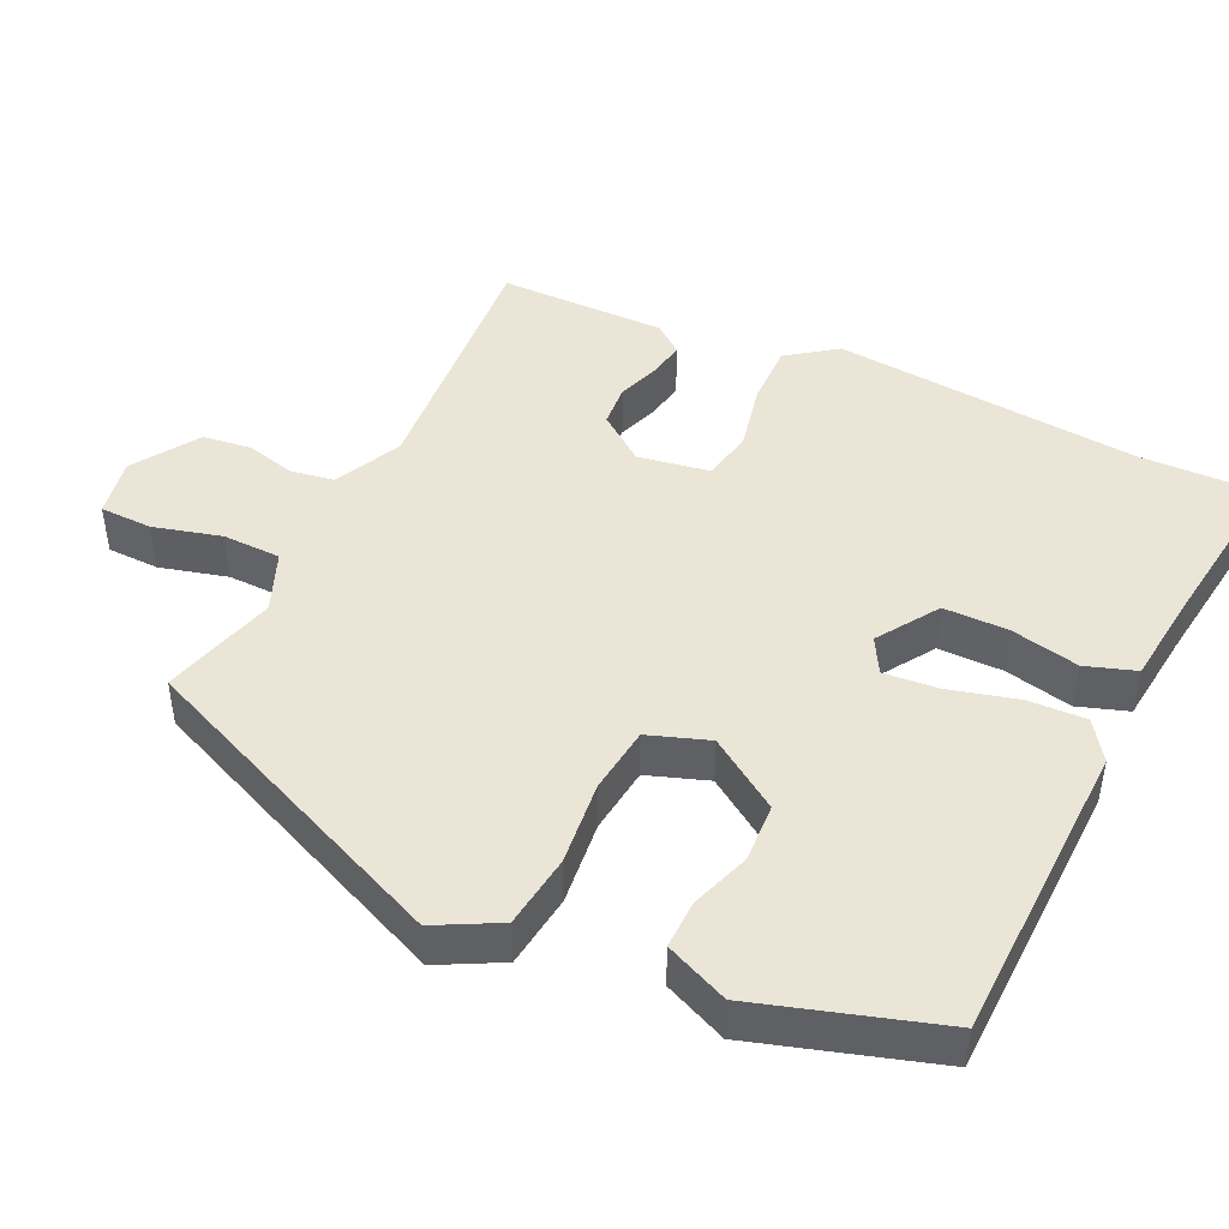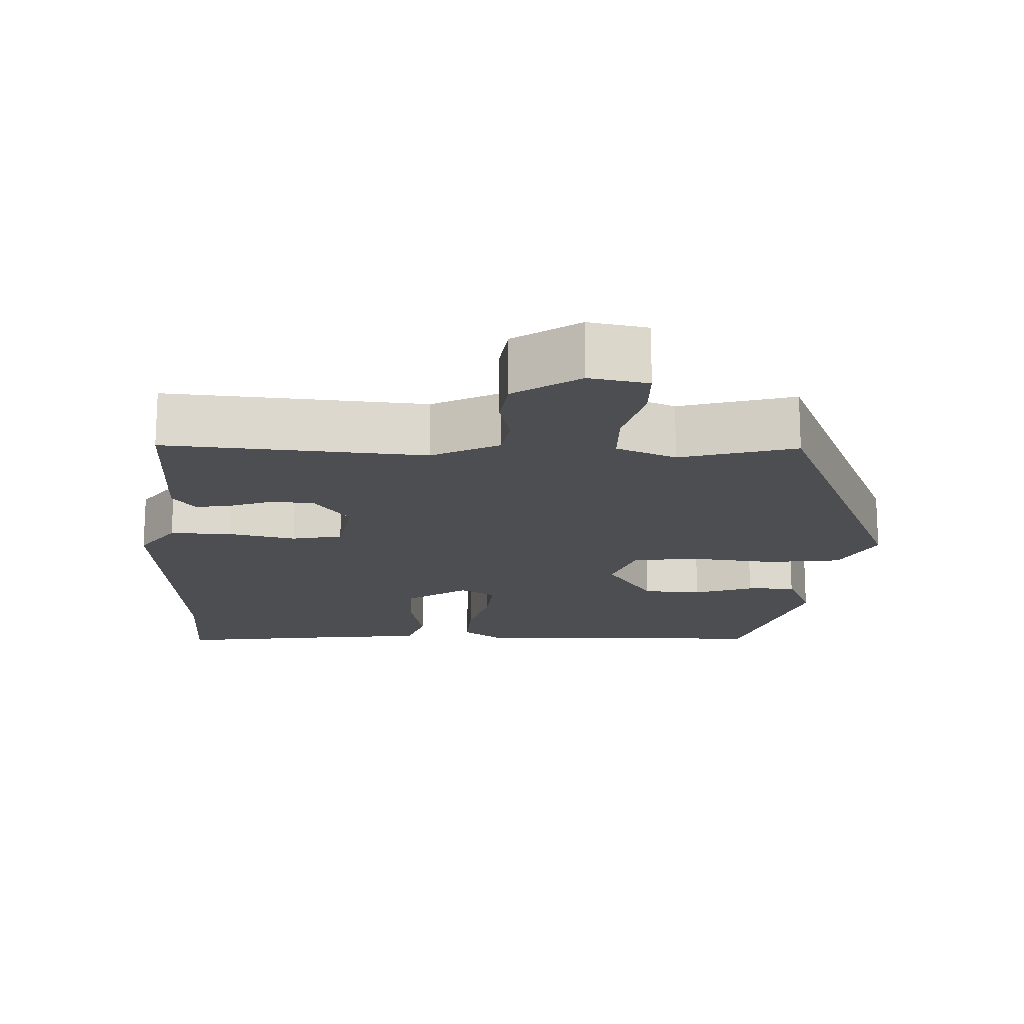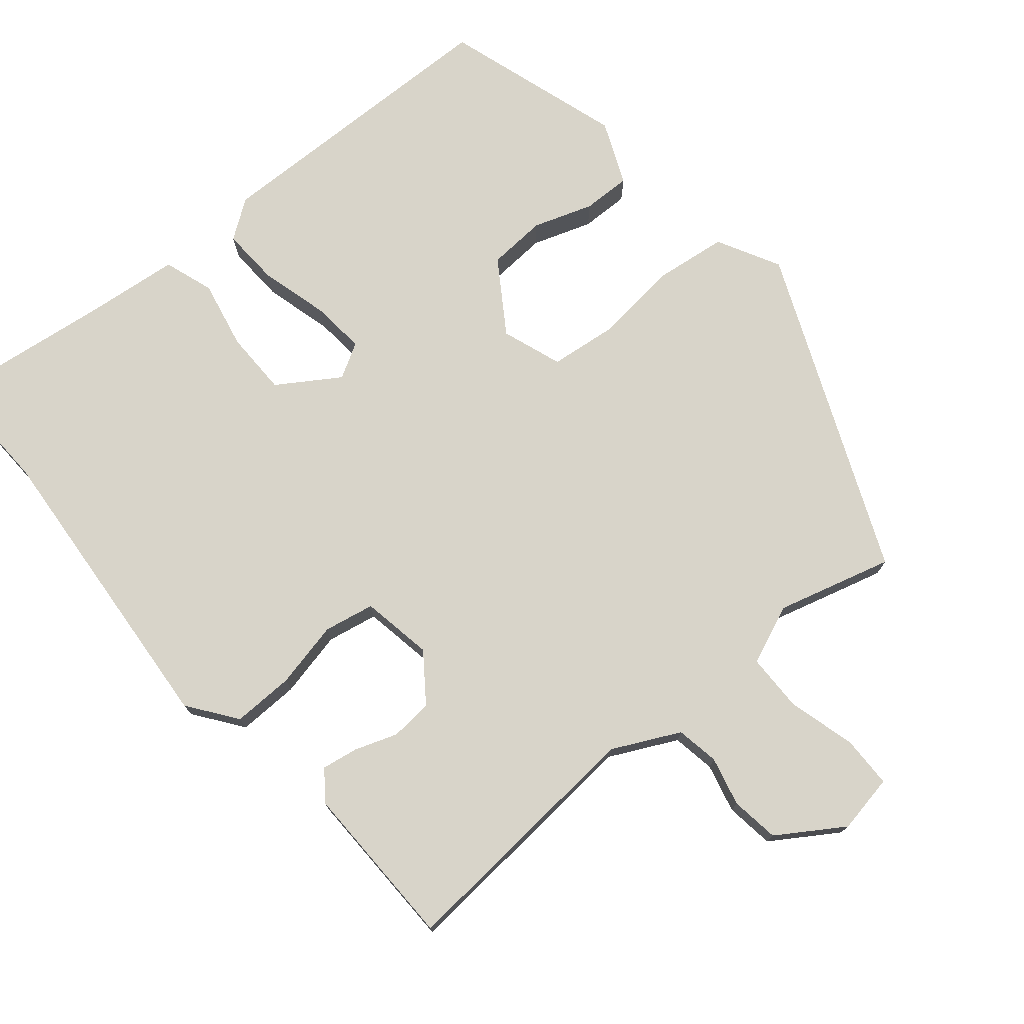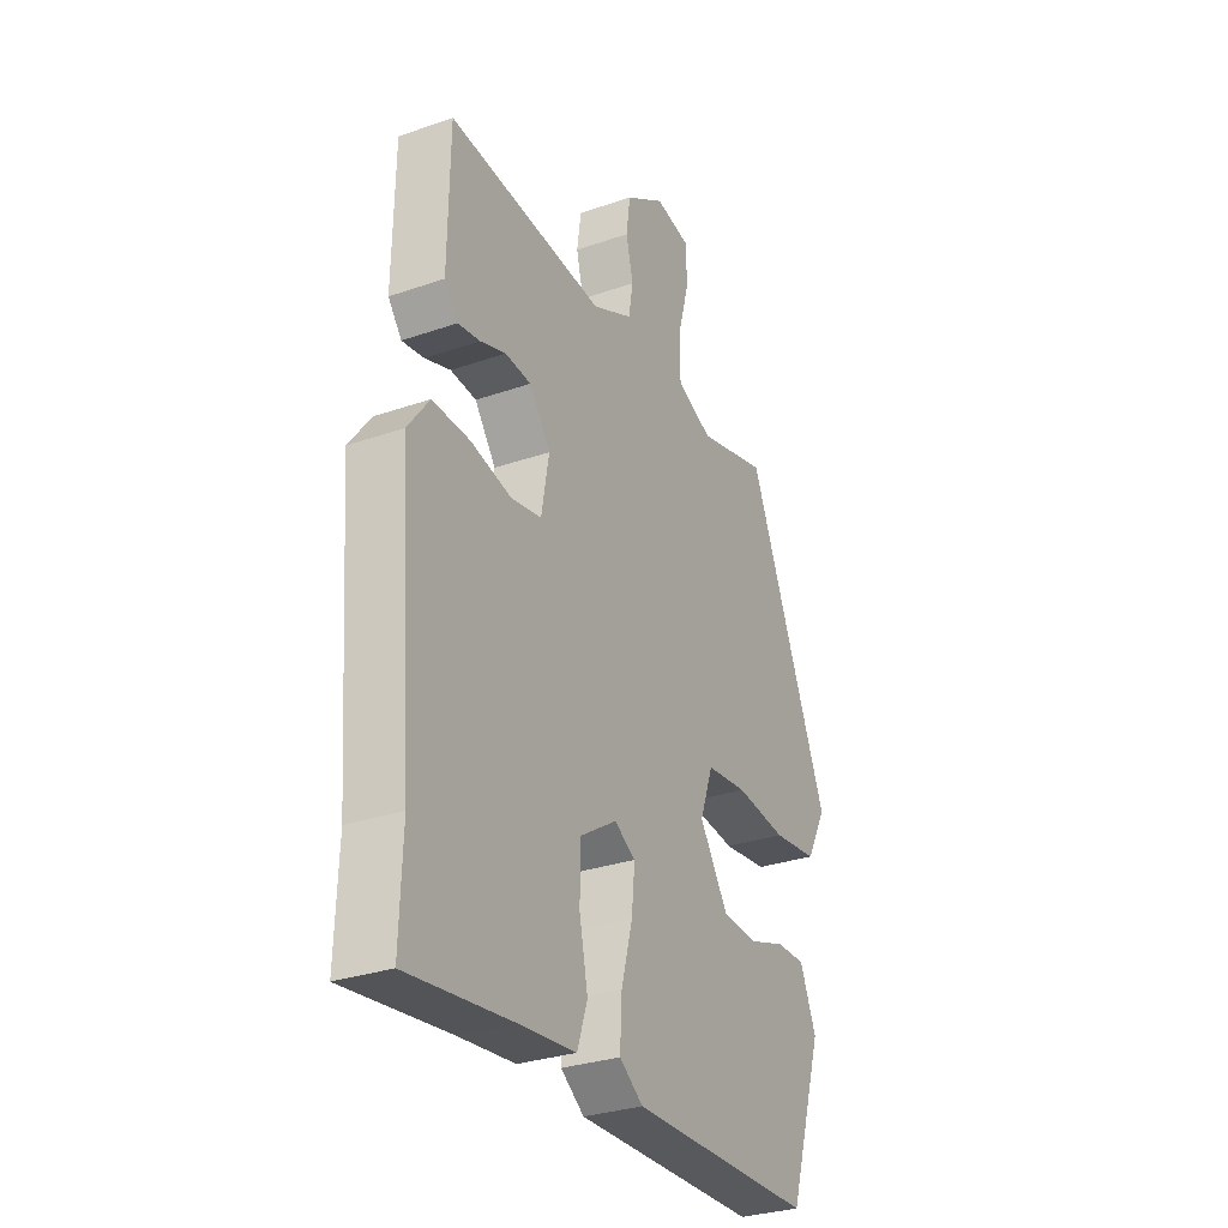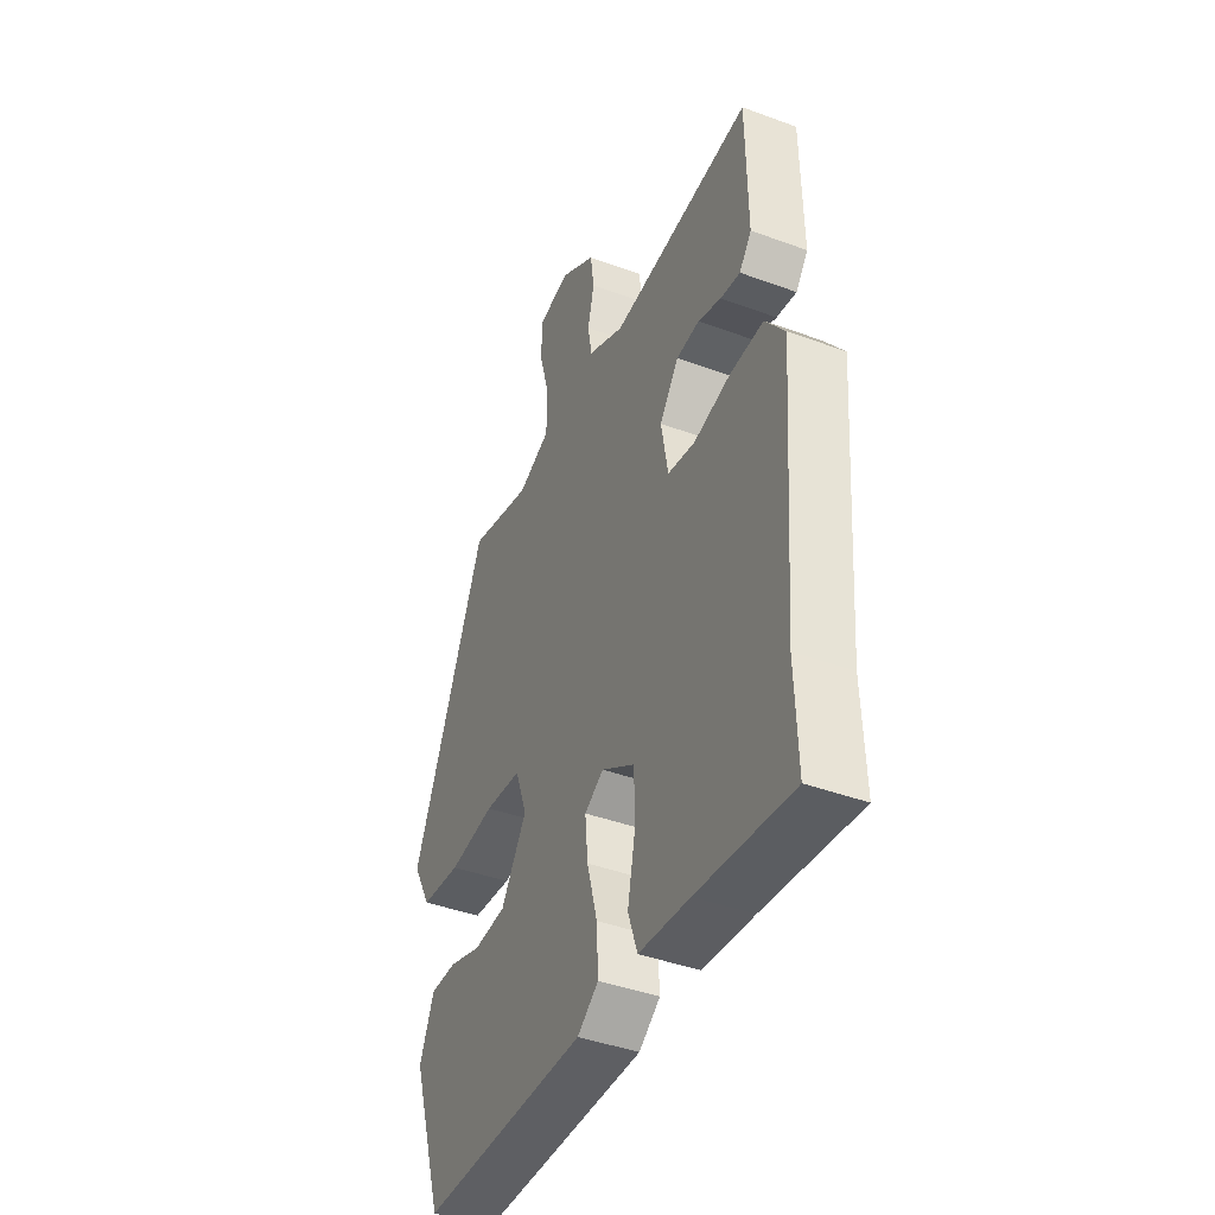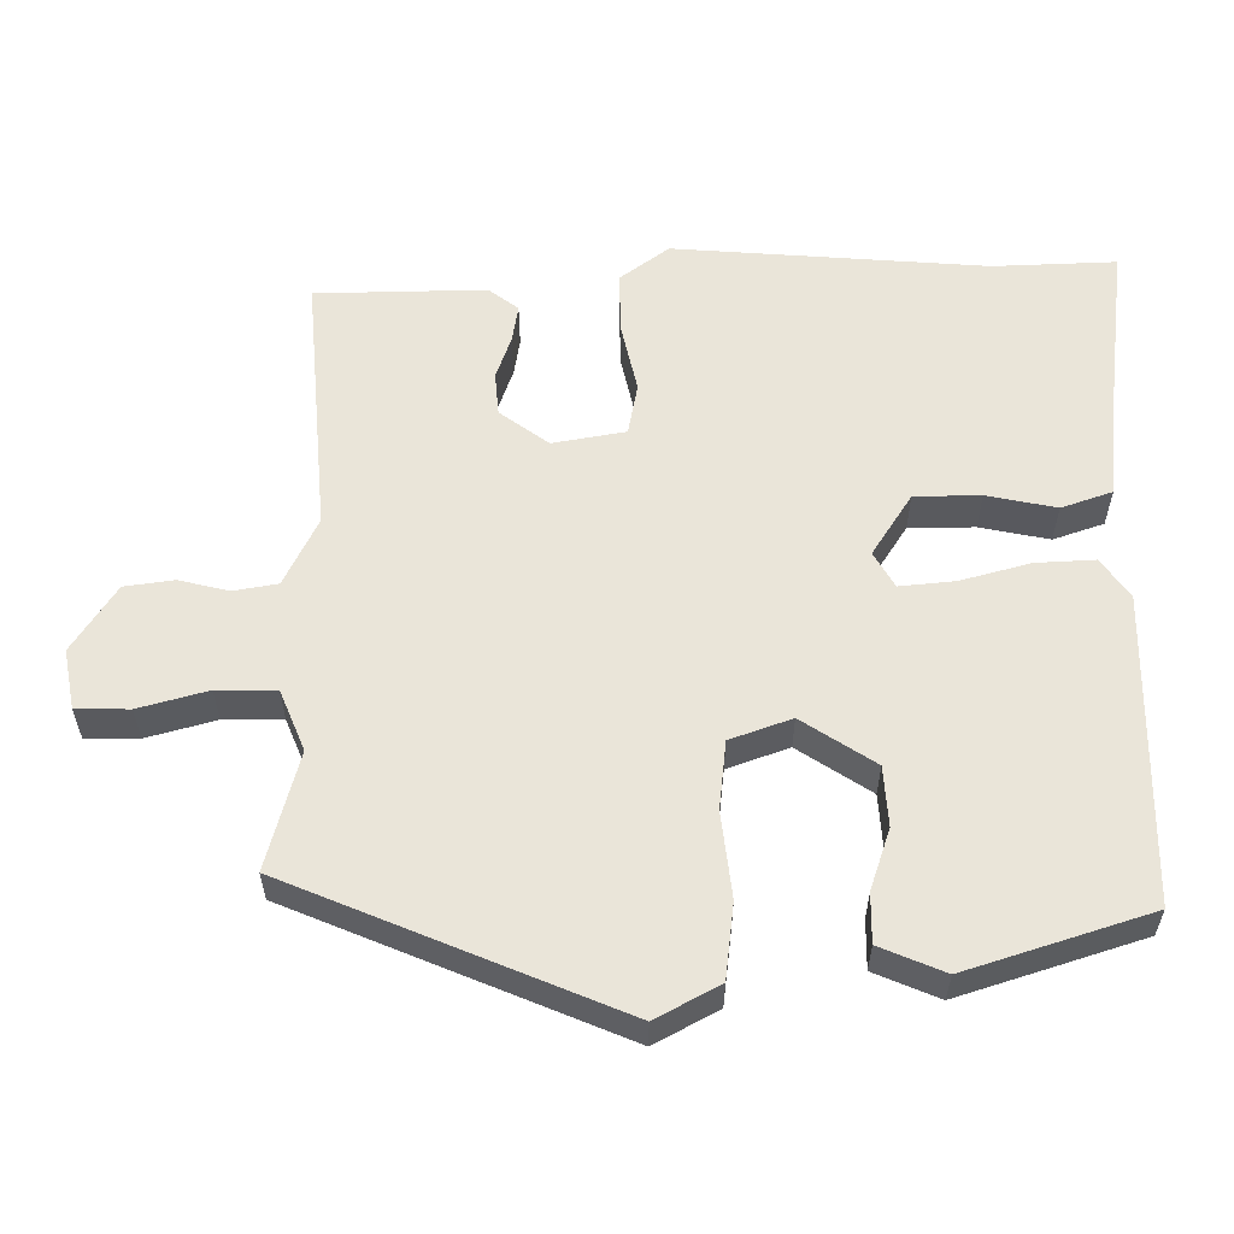
<metadata>
{"format":"obj","ext":"obj","renderer":"f3d","projection":"perspective","resolution":1024,"background":"white","views":[{"elev":45.8,"azim":115.8,"up":"+Y"},{"elev":-17.1,"azim":-2.0,"up":"+Y"},{"elev":75.2,"azim":-39.8,"up":"+Y"},{"elev":-30.2,"azim":-63.2,"up":"+Z"},{"elev":-42.1,"azim":-113.9,"up":"+Z"},{"elev":58.4,"azim":89.6,"up":"+Y"}]}
</metadata>
<code>
v -0.502 0.07 -0.549
v -0.496 0.07 -0.387
v -0.528 0.07 0.027
v -0.48 0.07 0.092
v -0.397 0.07 0.09
v -0.307 0.07 0.07
v -0.239 0.07 0.083
v -0.222 0.07 0.179
v -0.269 0.07 0.243
v -0.326 0.07 0.248
v -0.383 0.07 0.228
v -0.432 0.07 0.22
v -0.462 0.07 0.259
v -0.458 0.07 0.484
v -0.11 0.07 0.455
v -0.02 0.07 0.499
v -0.01 0.07 0.557
v -0.026 0.07 0.623
v -0.017 0.07 0.688
v 0.071 0.07 0.745
v 0.15 0.07 0.73
v 0.151 0.07 0.66
v 0.126 0.07 0.569
v 0.127 0.07 0.491
v 0.207 0.07 0.458
v 0.362 0.07 0.5
v 0.544 0.07 0.067
v 0.499 0.07 -0.017
v 0.4 0.07 -0.029
v 0.287 0.07 -0.016
v 0.197 0.07 -0.026
v 0.168 0.07 -0.107
v 0.231 0.07 -0.203
v 0.31 0.07 -0.208
v 0.39 0.07 -0.181
v 0.455 0.07 -0.18
v 0.491 0.07 -0.265
v 0.414 0.07 -0.507
v 0.005 0.07 -0.515
v -0.047 0.07 -0.478
v -0.043 0.07 -0.4
v -0.018 0.07 -0.308
v -0.011 0.07 -0.235
v -0.058 0.07 -0.208
v -0.14 0.07 -0.261
v -0.141 0.07 -0.348
v -0.122 0.07 -0.44
v -0.145 0.07 -0.507
v -0.27 0.07 -0.52
v -0.502 0 -0.549
v -0.496 0 -0.387
v -0.528 0 0.027
v -0.48 0 0.092
v -0.397 0 0.09
v -0.307 0 0.07
v -0.239 0 0.083
v -0.222 0 0.179
v -0.269 0 0.243
v -0.326 0 0.248
v -0.383 0 0.228
v -0.432 0 0.22
v -0.462 0 0.259
v -0.458 0 0.484
v -0.11 0 0.455
v -0.02 0 0.499
v -0.01 0 0.557
v -0.026 0 0.623
v -0.017 0 0.688
v 0.071 0 0.745
v 0.15 0 0.73
v 0.151 0 0.66
v 0.126 0 0.569
v 0.127 0 0.491
v 0.207 0 0.458
v 0.362 0 0.5
v 0.544 0 0.067
v 0.499 0 -0.017
v 0.4 0 -0.029
v 0.287 0 -0.016
v 0.197 0 -0.026
v 0.168 0 -0.107
v 0.231 0 -0.203
v 0.31 0 -0.208
v 0.39 0 -0.181
v 0.455 0 -0.18
v 0.491 0 -0.265
v 0.414 0 -0.507
v 0.005 0 -0.515
v -0.047 0 -0.478
v -0.043 0 -0.4
v -0.018 0 -0.308
v -0.011 0 -0.235
v -0.058 0 -0.208
v -0.14 0 -0.261
v -0.141 0 -0.348
v -0.122 0 -0.44
v -0.145 0 -0.507
v -0.27 0 -0.52
f 46 47 48 49
f 45 46 49 1
f 39 40 41 42
f 39 42 43
f 38 39 43
f 37 38 43
f 34 35 36 37
f 33 34 37 43
f 32 33 43 44
f 27 28 29 30
f 25 26 27 30
f 24 25 30 31
f 20 21 22 23
f 20 23 24
f 17 18 19 20
f 16 17 20 24
f 15 16 24 31
f 10 11 12 13
f 10 13 14 15
f 3 4 5 6
f 2 3 6 7
f 45 1 2 7
f 44 45 7 8
f 32 44 8
f 31 32 8 9
f 15 31 9
f 9 10 15
f 98 97 96 95
f 50 98 95 94
f 91 90 89 88
f 92 91 88
f 92 88 87
f 92 87 86
f 86 85 84 83
f 92 86 83 82
f 93 92 82 81
f 79 78 77 76
f 79 76 75 74
f 80 79 74 73
f 72 71 70 69
f 73 72 69
f 69 68 67 66
f 73 69 66 65
f 80 73 65 64
f 62 61 60 59
f 64 63 62 59
f 55 54 53 52
f 56 55 52 51
f 56 51 50 94
f 57 56 94 93
f 57 93 81
f 58 57 81 80
f 58 80 64
f 64 59 58
f 1 50 51 2
f 2 51 52 3
f 3 52 53 4
f 4 53 54 5
f 5 54 55 6
f 6 55 56 7
f 7 56 57 8
f 8 57 58 9
f 9 58 59 10
f 10 59 60 11
f 11 60 61 12
f 12 61 62 13
f 13 62 63 14
f 14 63 64 15
f 15 64 65 16
f 16 65 66 17
f 17 66 67 18
f 18 67 68 19
f 19 68 69 20
f 20 69 70 21
f 21 70 71 22
f 22 71 72 23
f 23 72 73 24
f 24 73 74 25
f 25 74 75 26
f 26 75 76 27
f 27 76 77 28
f 28 77 78 29
f 29 78 79 30
f 30 79 80 31
f 31 80 81 32
f 32 81 82 33
f 33 82 83 34
f 34 83 84 35
f 35 84 85 36
f 36 85 86 37
f 37 86 87 38
f 38 87 88 39
f 39 88 89 40
f 40 89 90 41
f 41 90 91 42
f 42 91 92 43
f 43 92 93 44
f 44 93 94 45
f 45 94 95 46
f 46 95 96 47
f 47 96 97 48
f 48 97 98 49
f 49 98 50 1

</code>
